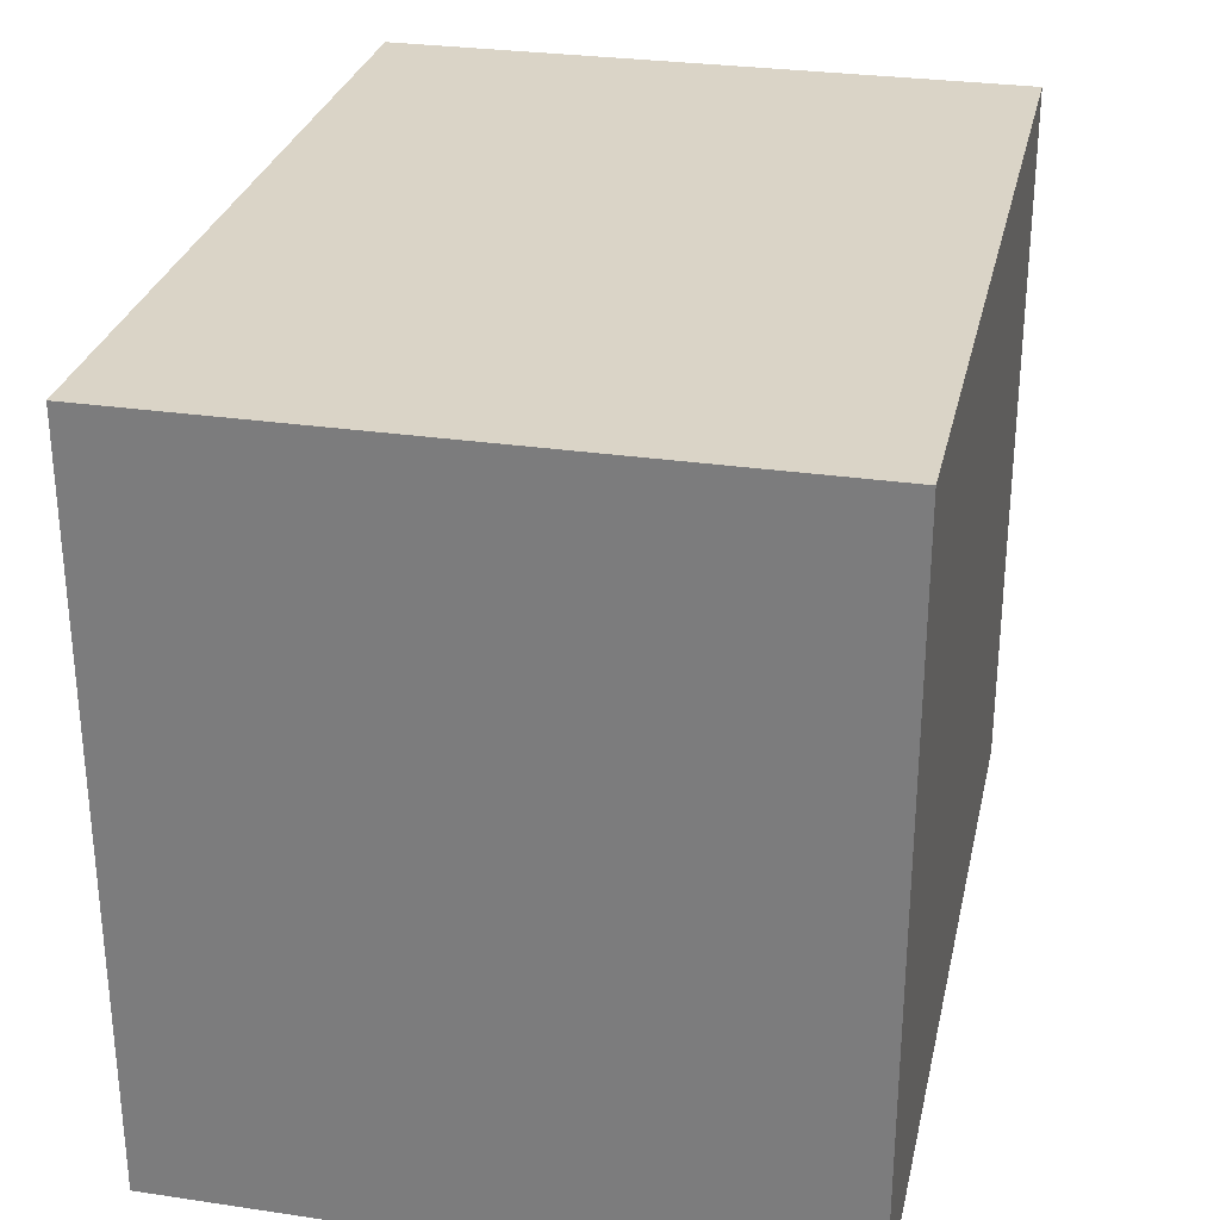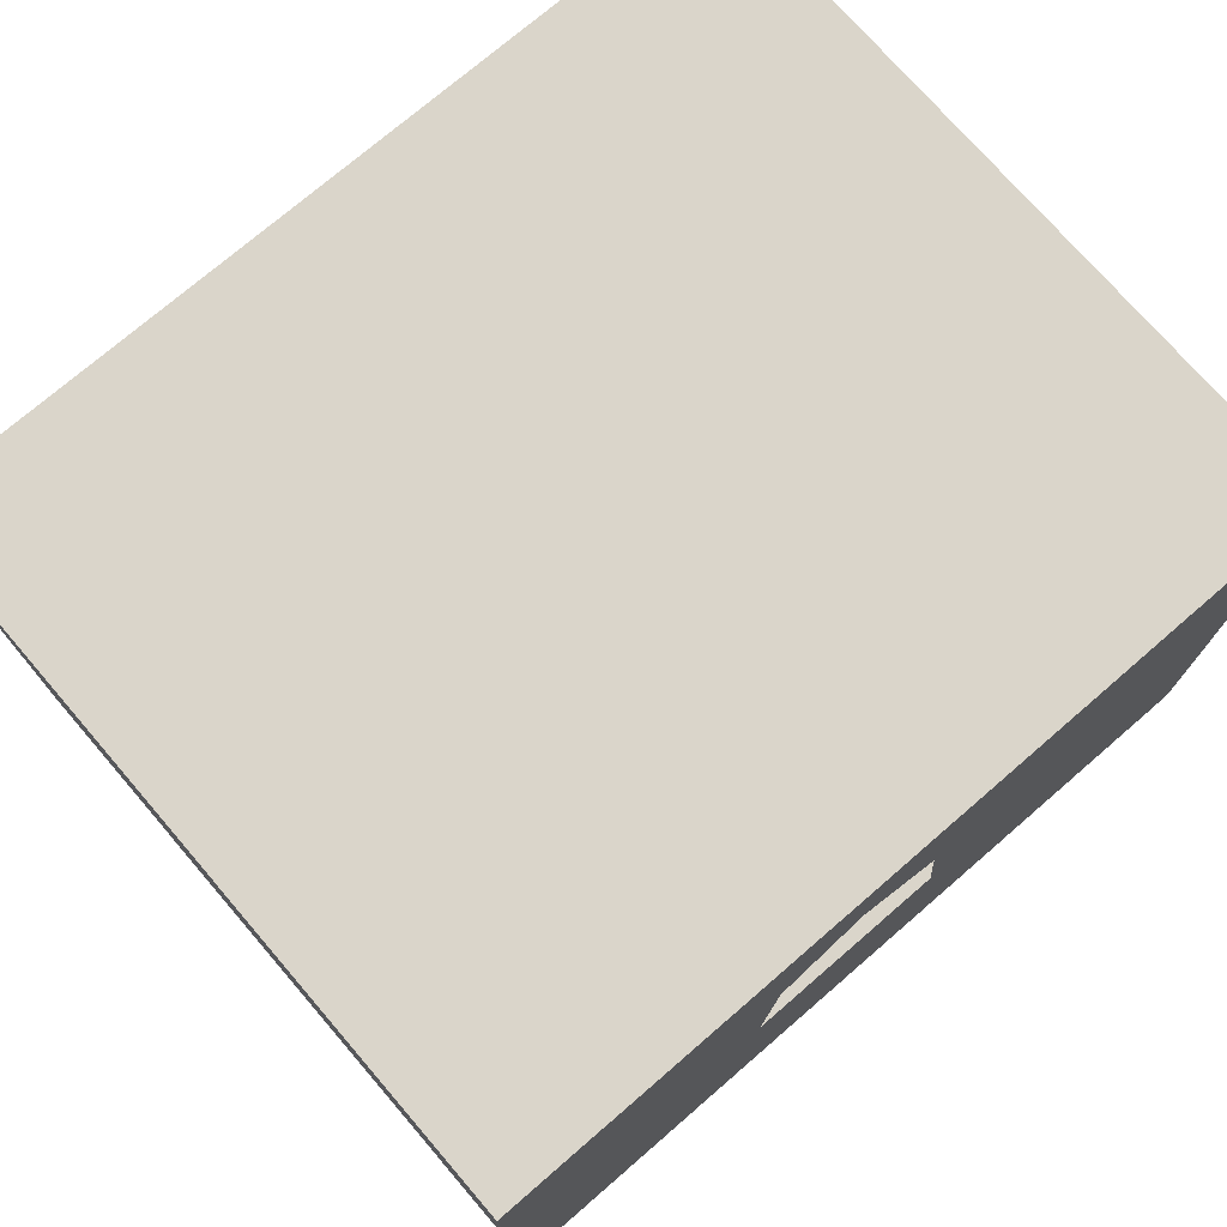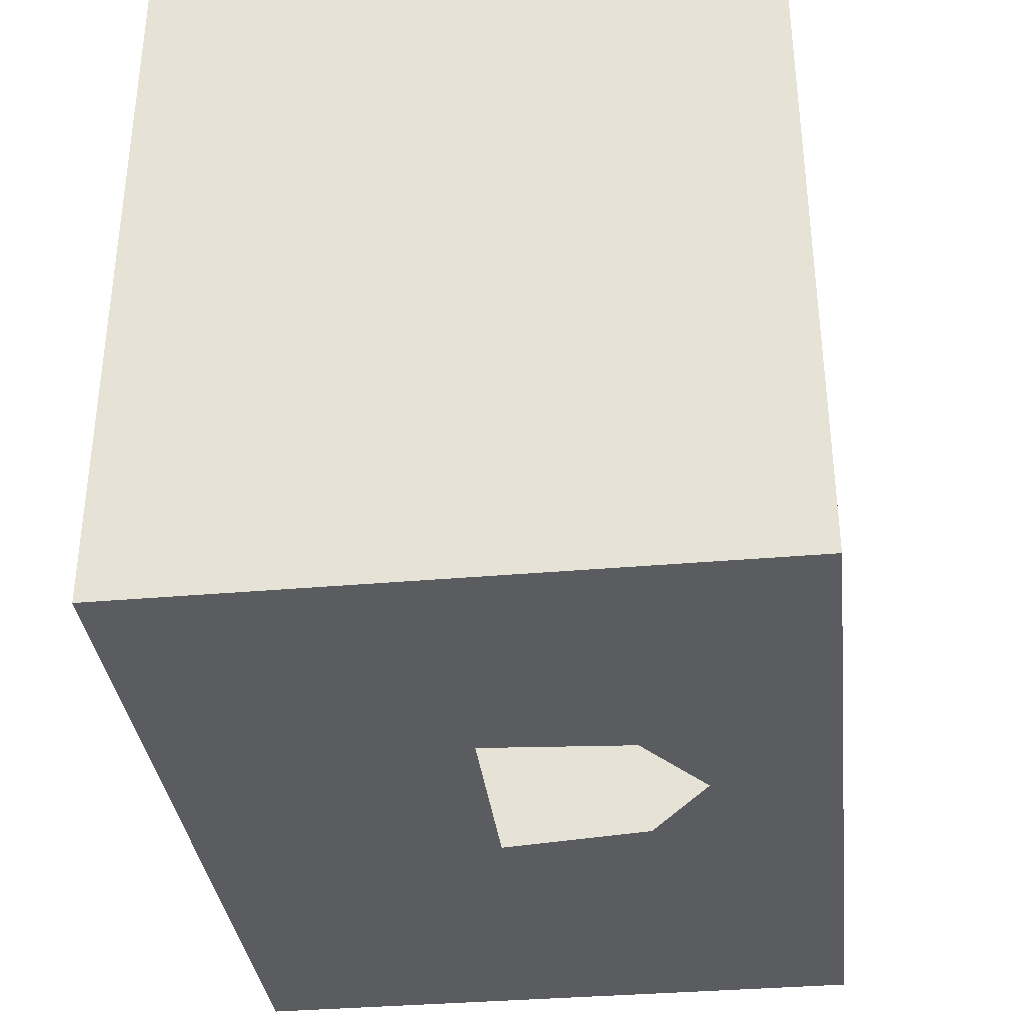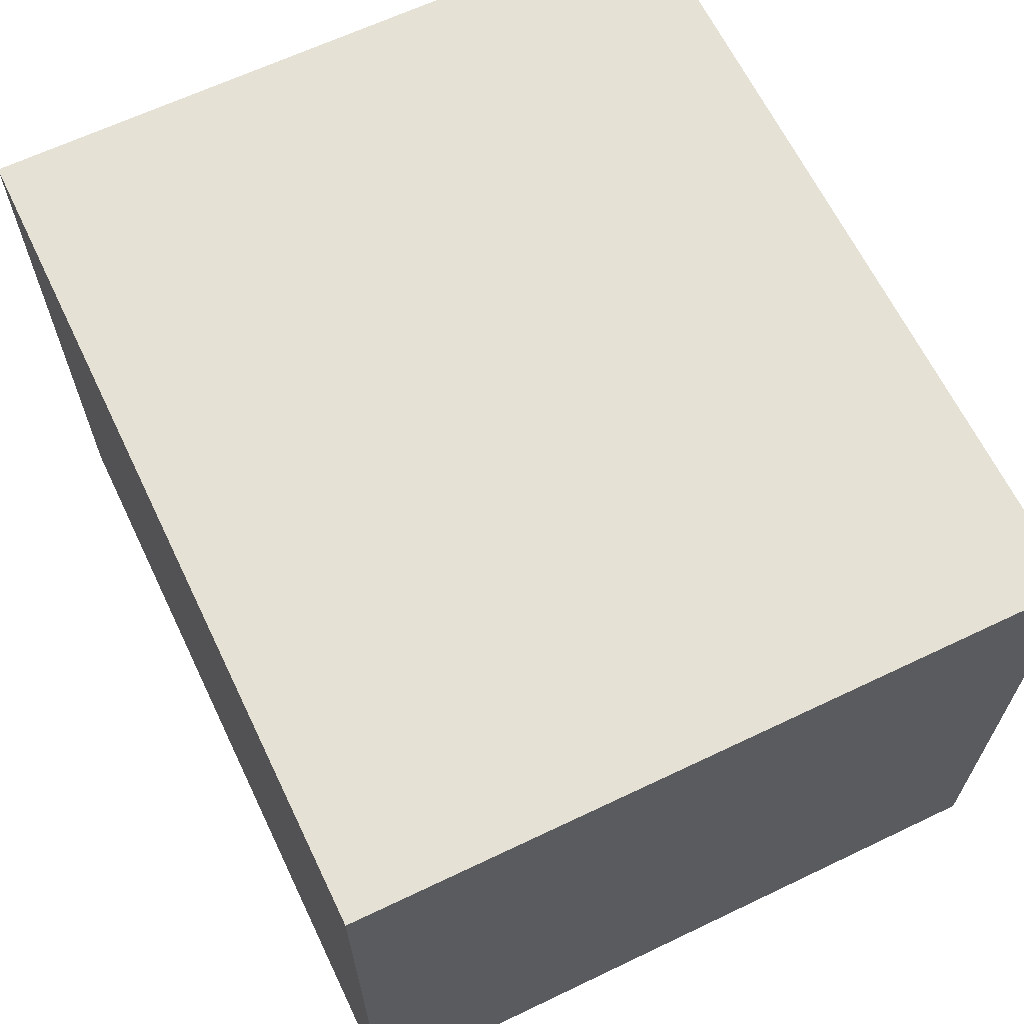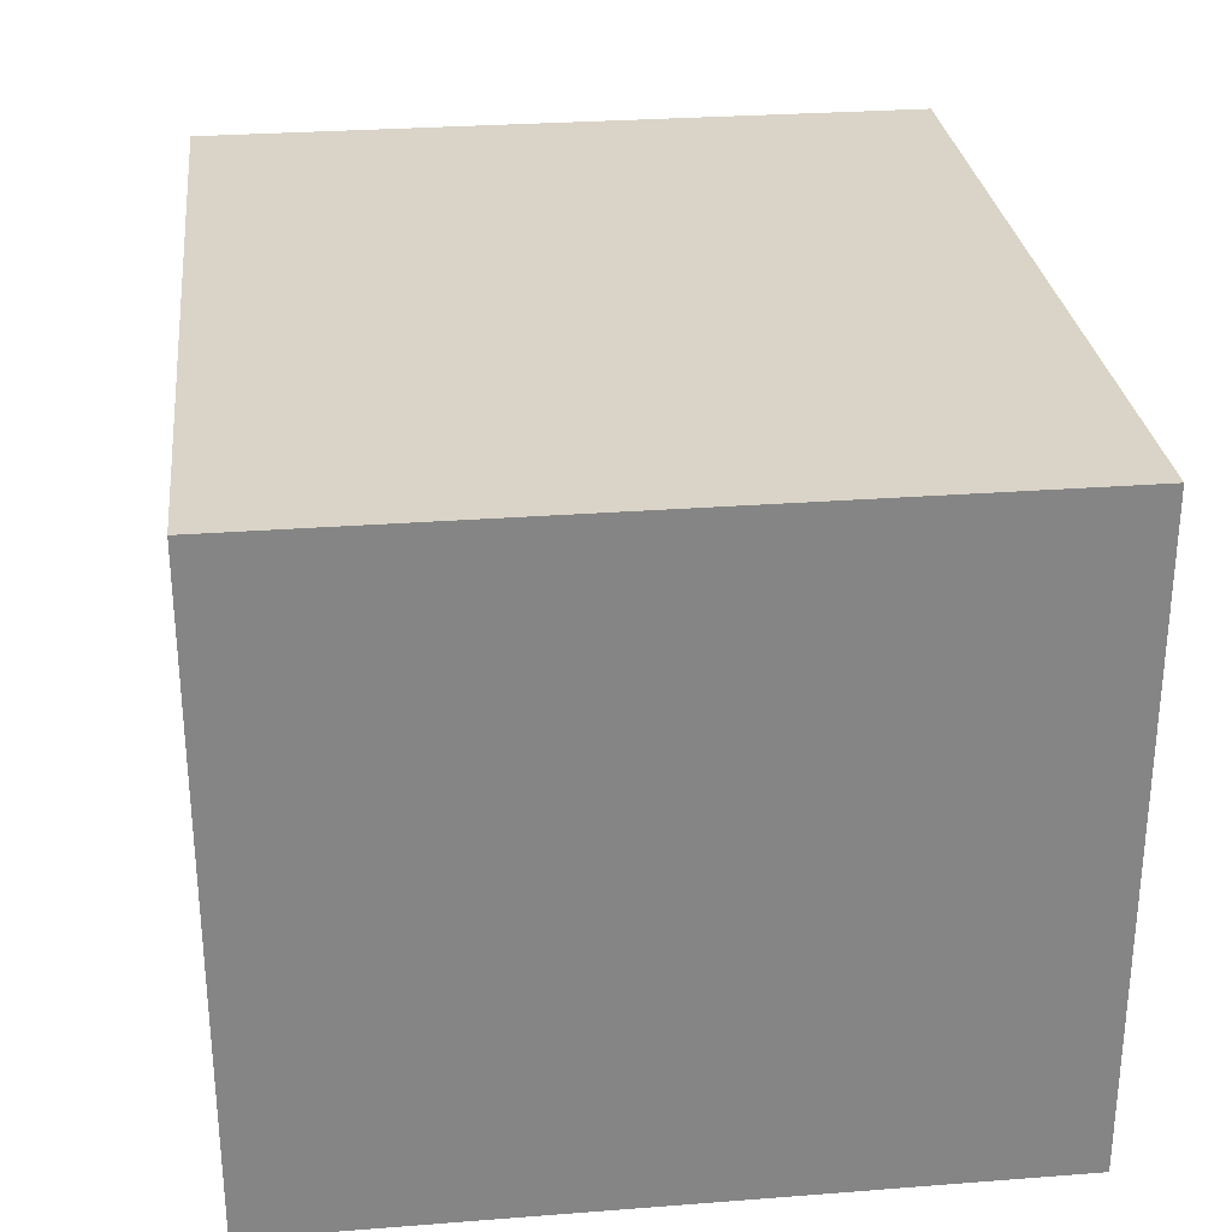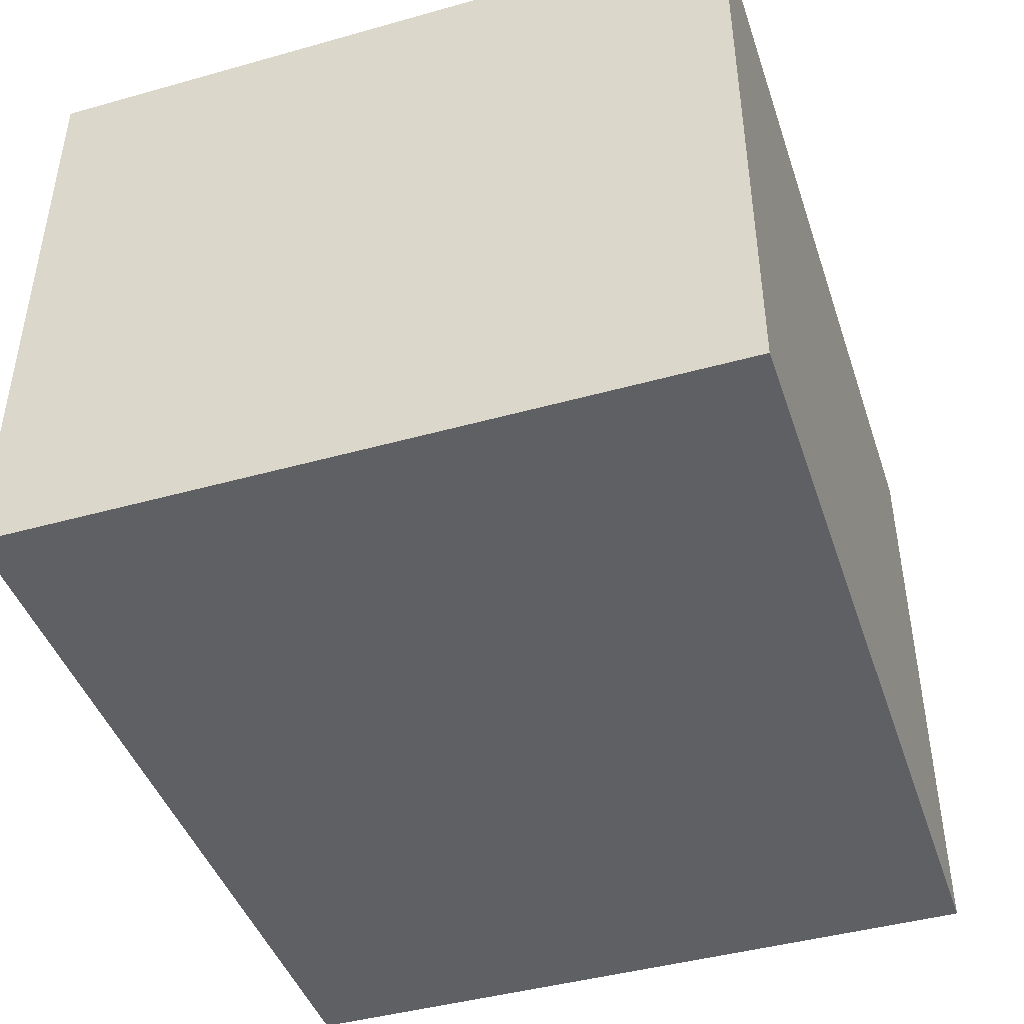
<metadata>
{"format":"obj","ext":"obj","renderer":"f3d","projection":"perspective","resolution":1024,"background":"white","views":[{"elev":28.9,"azim":-77.6,"up":"+Z"},{"elev":74.3,"azim":139.2,"up":"+Y"},{"elev":-35.0,"azim":96.7,"up":"+Z"},{"elev":64.6,"azim":64.3,"up":"+Y"},{"elev":28.6,"azim":83.4,"up":"+Y"},{"elev":-43.9,"azim":-71.8,"up":"+Y"}]}
</metadata>
<code>
o walls_Cube.036
v -2.376 -0.003154 1.955
v -2.376 3.497 1.955
v -2.376 -0.003154 -2.045
v -2.376 3.497 -2.045
v 2.325 -0.003154 1.955
v 2.325 3.497 1.955
v 2.325 -0.003154 -2.045
v 2.325 3.497 -2.045
v 0.2375 -0.003154 -2.045
v 0.2375 3.497 -2.045
v 0.2375 -0.003154 1.955
v 0.2375 3.497 1.955
v 0.2375 1.654 -2.045
v 0.2375 2.81 -2.045
v 0.7712 1.654 -2.045
v 0.7041 2.474 -2.045
v -0.3359 1.654 -2.045
v -0.2353 2.478 -2.045
v -0.2357 2.475 -2.045
f 1 3 4 2
f 9 7 15 13
f 7 5 6 8
f 11 1 2 12
f 9 11 5 7
f 12 10 8 6
f 2 4 10 12
f 3 1 11 9
f 5 11 12 6
f 3 9 13 17
f 4 19 18 14 10
f 16 8 10 14
f 17 19 4 3
f 15 7 8 16

</code>
